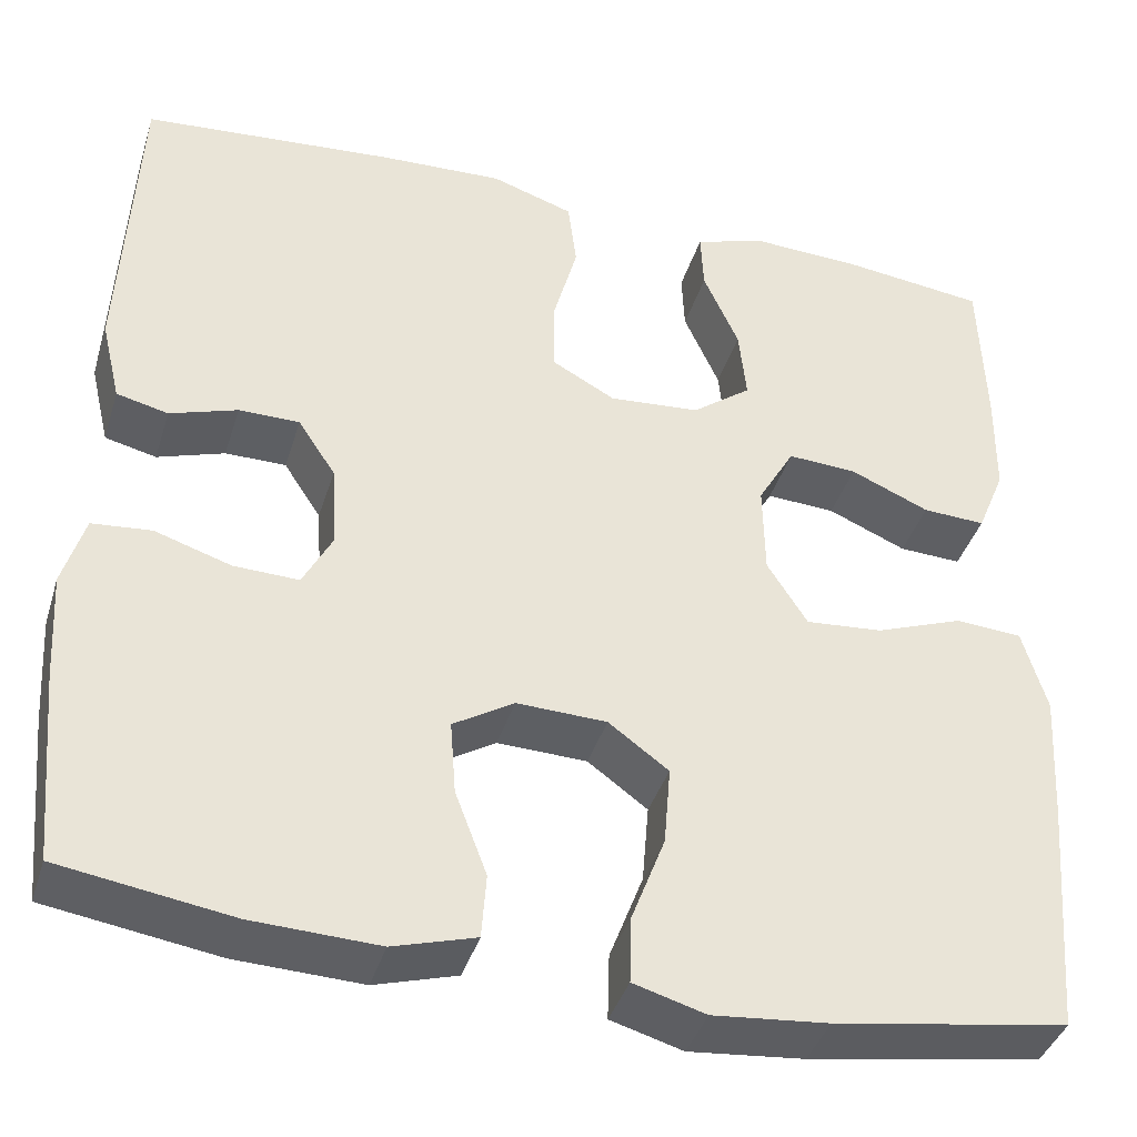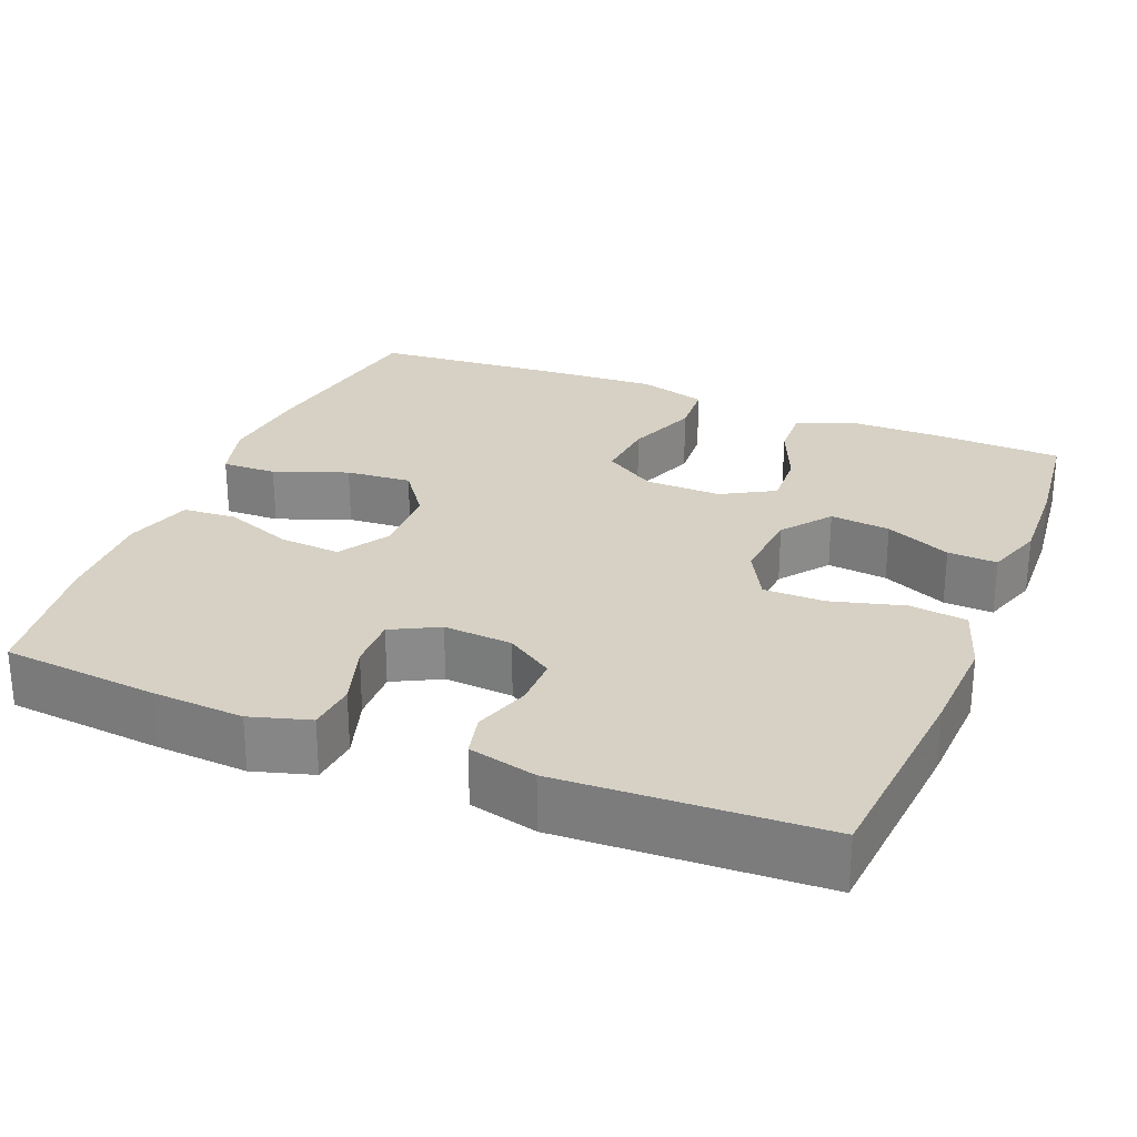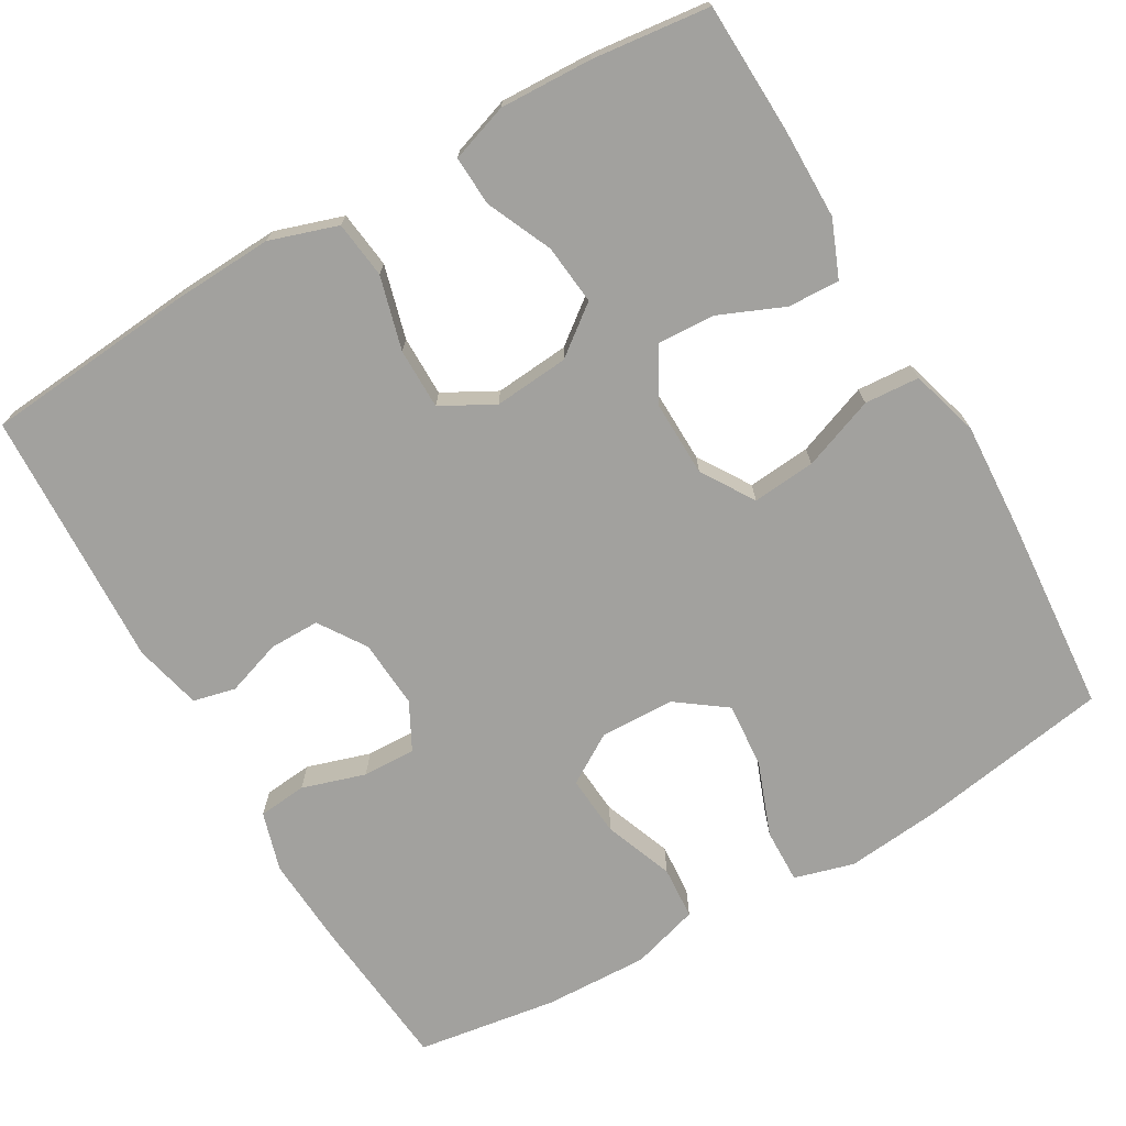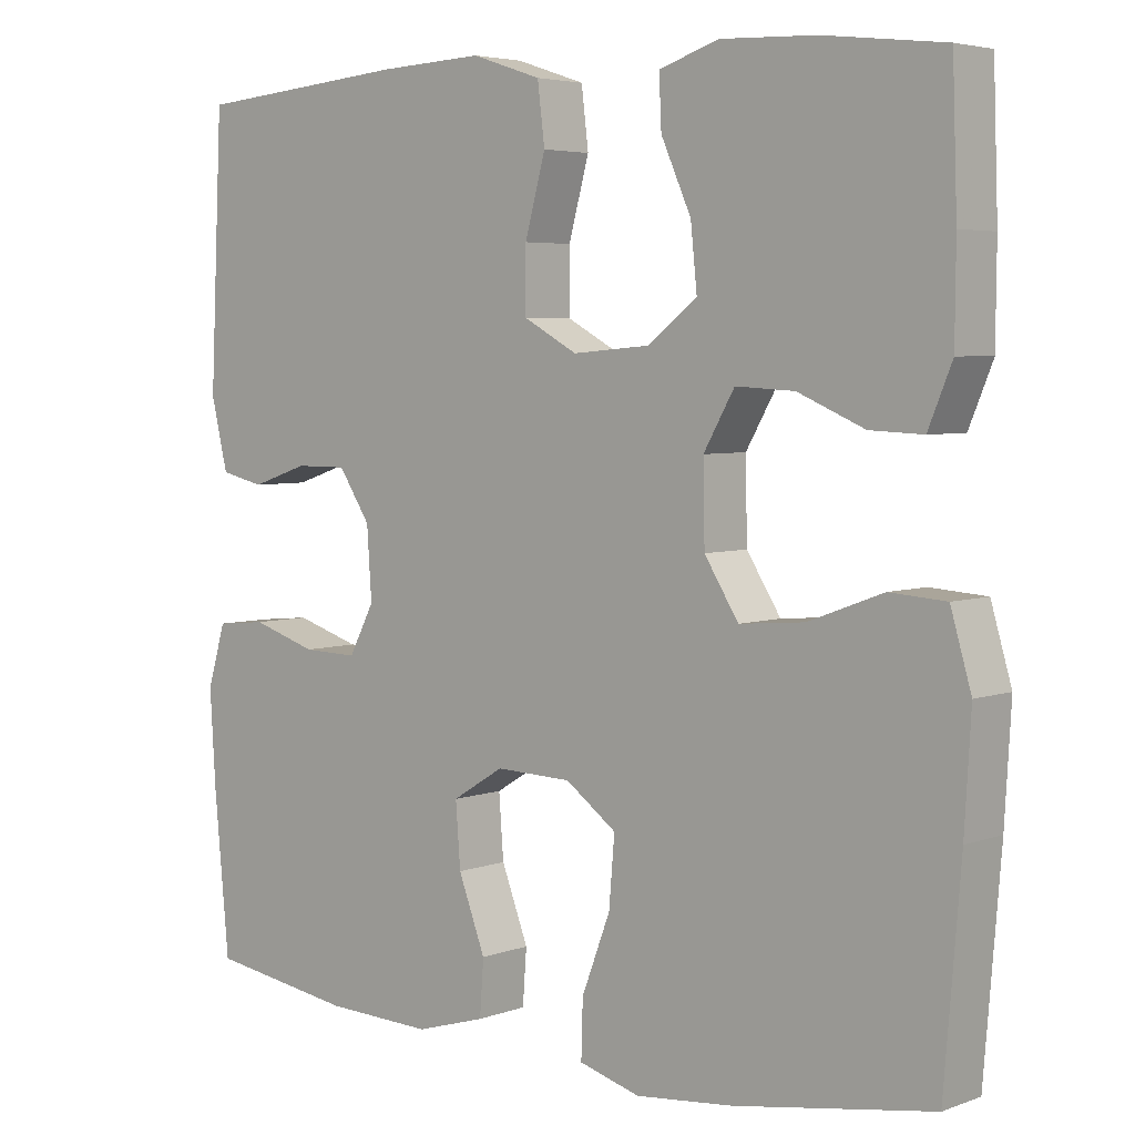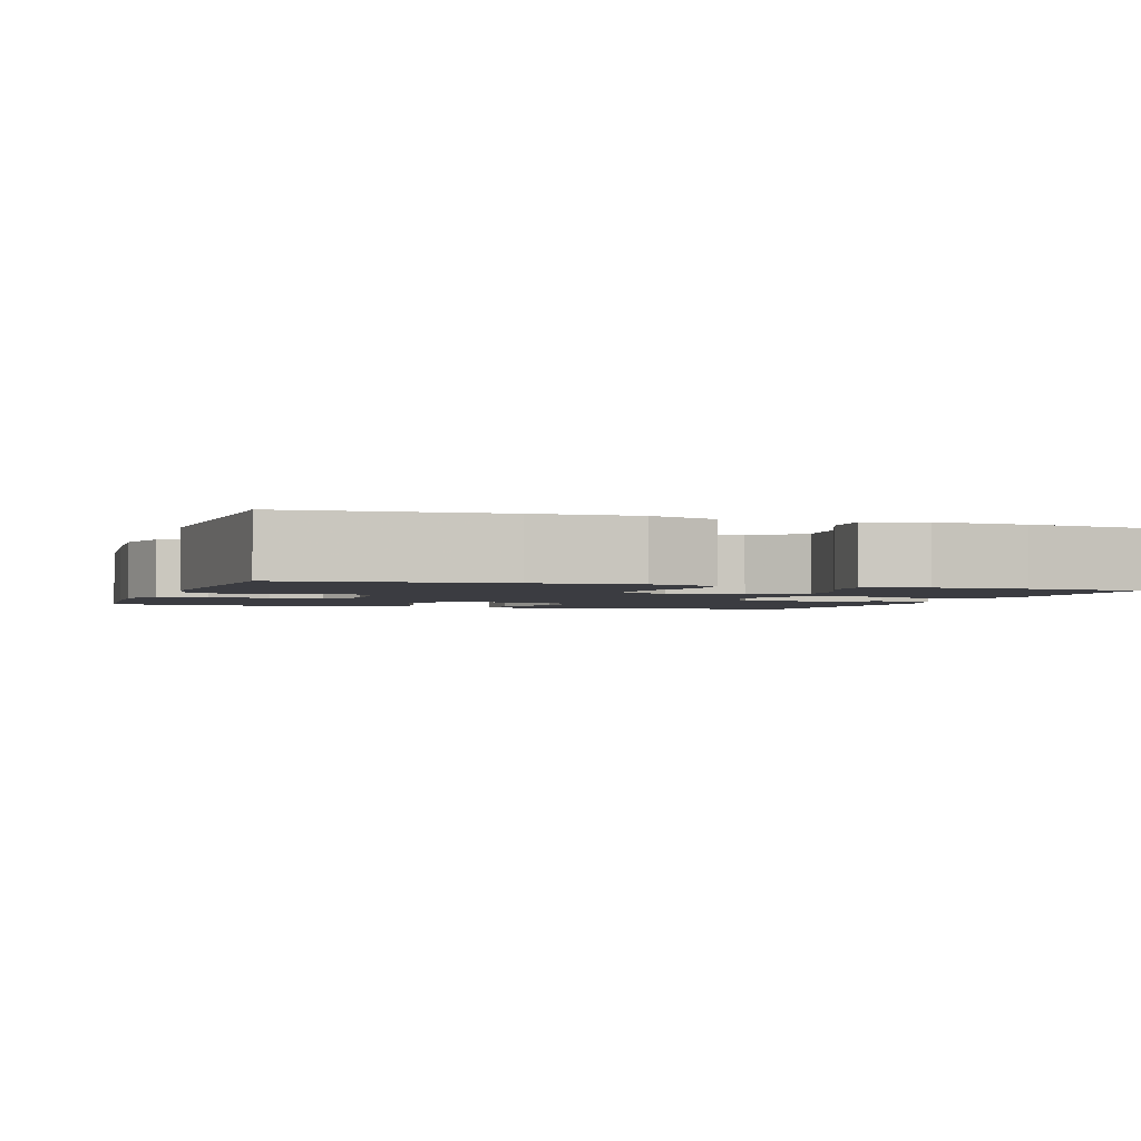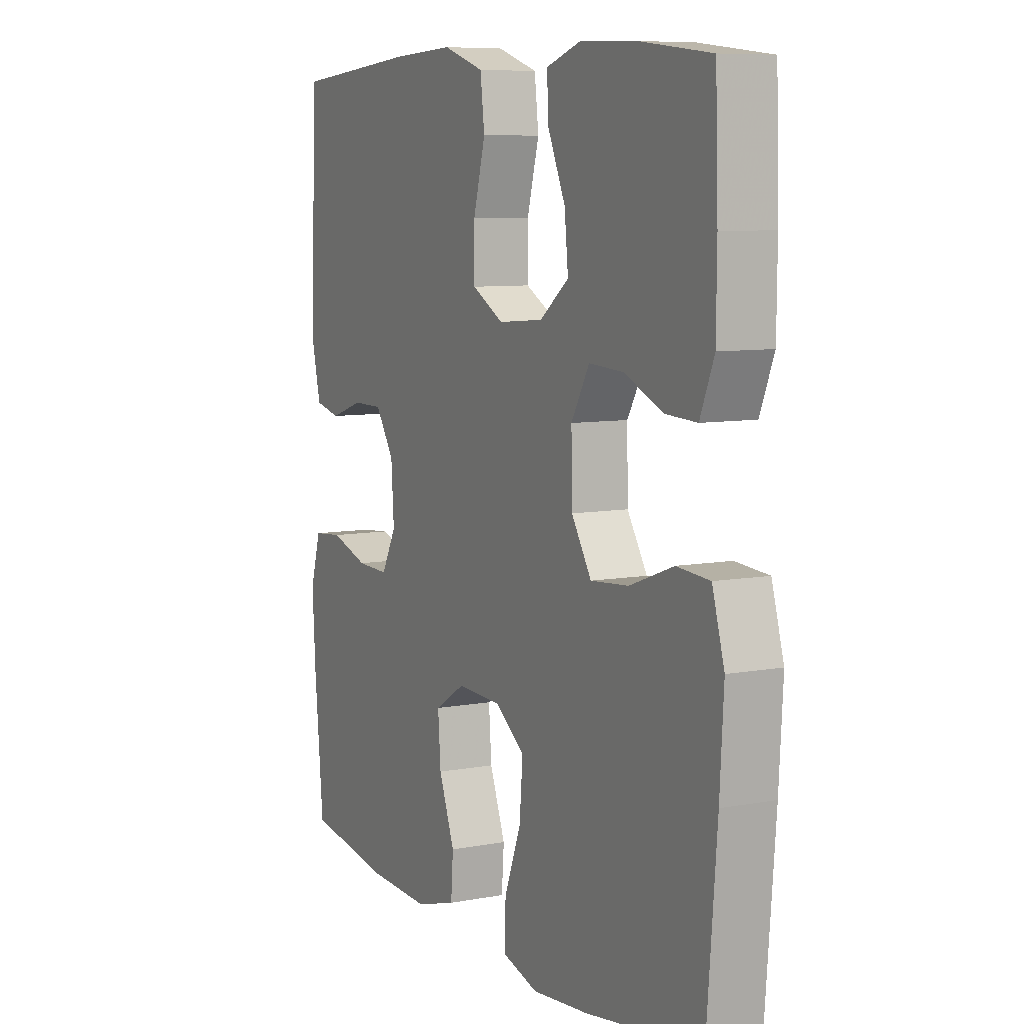
<metadata>
{"format":"obj","ext":"obj","renderer":"f3d","projection":"perspective","resolution":1024,"background":"white","views":[{"elev":-39.8,"azim":-16.7,"up":"+Z"},{"elev":26.9,"azim":-67.8,"up":"+Y"},{"elev":-72.1,"azim":30.2,"up":"+Y"},{"elev":4.6,"azim":40.9,"up":"+Z"},{"elev":-2.2,"azim":-18.7,"up":"+Y"},{"elev":8.1,"azim":62.8,"up":"+Z"}]}
</metadata>
<code>
v -0.5 0.07 -0.5
v -0.519 0.07 -0.296
v -0.526 0.07 -0.179
v -0.503 0.07 -0.102
v -0.44 0.07 -0.096
v -0.358 0.07 -0.122
v -0.289 0.07 -0.124
v -0.257 0.07 -0.063
v -0.263 0.07 0.026
v -0.303 0.07 0.087
v -0.368 0.07 0.087
v -0.44 0.07 0.063
v -0.495 0.07 0.076
v -0.516 0.07 0.164
v -0.5 0.07 0.5
v -0.229 0.07 0.523
v -0.097 0.07 0.529
v -0.009 0.07 0.5
v 0 0.07 0.426
v -0.026 0.07 0.331
v -0.026 0.07 0.252
v 0.042 0.07 0.215
v 0.139 0.07 0.223
v 0.202 0.07 0.271
v 0.194 0.07 0.349
v 0.156 0.07 0.434
v 0.153 0.07 0.498
v 0.228 0.07 0.523
v 0.348 0.07 0.518
v 0.5 0.07 0.5
v 0.506 0.07 0.33
v 0.505 0.07 0.213
v 0.475 0.07 0.14
v 0.408 0.07 0.143
v 0.324 0.07 0.179
v 0.25 0.07 0.183
v 0.211 0.07 0.115
v 0.213 0.07 0.016
v 0.256 0.07 -0.052
v 0.338 0.07 -0.045
v 0.432 0.07 -0.01
v 0.503 0.07 -0.015
v 0.529 0.07 -0.104
v 0.521 0.07 -0.242
v 0.5 0.07 -0.5
v 0.251 0.07 -0.54
v 0.128 0.07 -0.552
v 0.051 0.07 -0.53
v 0.053 0.07 -0.459
v 0.089 0.07 -0.364
v 0.096 0.07 -0.279
v 0.032 0.07 -0.232
v -0.064 0.07 -0.229
v -0.129 0.07 -0.269
v -0.123 0.07 -0.348
v -0.089 0.07 -0.438
v -0.094 0.07 -0.507
v -0.182 0.07 -0.533
v -0.317 0.07 -0.528
v -0.5 0 -0.5
v -0.519 0 -0.296
v -0.526 0 -0.179
v -0.503 0 -0.102
v -0.44 0 -0.096
v -0.358 0 -0.122
v -0.289 0 -0.124
v -0.257 0 -0.063
v -0.263 0 0.026
v -0.303 0 0.087
v -0.368 0 0.087
v -0.44 0 0.063
v -0.495 0 0.076
v -0.516 0 0.164
v -0.5 0 0.5
v -0.229 0 0.523
v -0.097 0 0.529
v -0.009 0 0.5
v 0 0 0.426
v -0.026 0 0.331
v -0.026 0 0.252
v 0.042 0 0.215
v 0.139 0 0.223
v 0.202 0 0.271
v 0.194 0 0.349
v 0.156 0 0.434
v 0.153 0 0.498
v 0.228 0 0.523
v 0.348 0 0.518
v 0.5 0 0.5
v 0.506 0 0.33
v 0.505 0 0.213
v 0.475 0 0.14
v 0.408 0 0.143
v 0.324 0 0.179
v 0.25 0 0.183
v 0.211 0 0.115
v 0.213 0 0.016
v 0.256 0 -0.052
v 0.338 0 -0.045
v 0.432 0 -0.01
v 0.503 0 -0.015
v 0.529 0 -0.104
v 0.521 0 -0.242
v 0.5 0 -0.5
v 0.251 0 -0.54
v 0.128 0 -0.552
v 0.051 0 -0.53
v 0.053 0 -0.459
v 0.089 0 -0.364
v 0.096 0 -0.279
v 0.032 0 -0.232
v -0.064 0 -0.229
v -0.129 0 -0.269
v -0.123 0 -0.348
v -0.089 0 -0.438
v -0.094 0 -0.507
v -0.182 0 -0.533
v -0.317 0 -0.528
f 4 5 6
f 3 4 6
f 2 3 6
f 1 2 6
f 59 1 6
f 58 59 6
f 57 58 6
f 56 57 6
f 55 56 6
f 54 55 6 7
f 53 54 7 8
f 52 53 8 9
f 51 52 9 10
f 48 49 50
f 47 48 50
f 46 47 50
f 45 46 50
f 44 45 50
f 43 44 50
f 42 43 50
f 41 42 50
f 40 41 50
f 39 40 50 51
f 38 39 51 10
f 33 34 35
f 32 33 35
f 31 32 35
f 30 31 35
f 29 30 35
f 28 29 35
f 27 28 35
f 26 27 35
f 25 26 35
f 24 25 35 36
f 23 24 36 37
f 18 19 20
f 17 18 20
f 16 17 20
f 15 16 20
f 14 15 20
f 13 14 20
f 12 13 20
f 11 12 20
f 10 11 20 21
f 37 38 10
f 23 37 10
f 22 23 10
f 10 21 22
f 65 64 63
f 65 63 62
f 65 62 61
f 65 61 60
f 65 60 118
f 65 118 117
f 65 117 116
f 65 116 115
f 65 115 114
f 66 65 114 113
f 67 66 113 112
f 68 67 112 111
f 69 68 111 110
f 109 108 107
f 109 107 106
f 109 106 105
f 109 105 104
f 109 104 103
f 109 103 102
f 109 102 101
f 109 101 100
f 109 100 99
f 110 109 99 98
f 69 110 98 97
f 94 93 92
f 94 92 91
f 94 91 90
f 94 90 89
f 94 89 88
f 94 88 87
f 94 87 86
f 94 86 85
f 94 85 84
f 95 94 84 83
f 96 95 83 82
f 79 78 77
f 79 77 76
f 79 76 75
f 79 75 74
f 79 74 73
f 79 73 72
f 79 72 71
f 79 71 70
f 80 79 70 69
f 69 97 96
f 69 96 82
f 69 82 81
f 81 80 69
f 1 60 61 2
f 2 61 62 3
f 3 62 63 4
f 4 63 64 5
f 5 64 65 6
f 6 65 66 7
f 7 66 67 8
f 8 67 68 9
f 9 68 69 10
f 10 69 70 11
f 11 70 71 12
f 12 71 72 13
f 13 72 73 14
f 14 73 74 15
f 15 74 75 16
f 16 75 76 17
f 17 76 77 18
f 18 77 78 19
f 19 78 79 20
f 20 79 80 21
f 21 80 81 22
f 22 81 82 23
f 23 82 83 24
f 24 83 84 25
f 25 84 85 26
f 26 85 86 27
f 27 86 87 28
f 28 87 88 29
f 29 88 89 30
f 30 89 90 31
f 31 90 91 32
f 32 91 92 33
f 33 92 93 34
f 34 93 94 35
f 35 94 95 36
f 36 95 96 37
f 37 96 97 38
f 38 97 98 39
f 39 98 99 40
f 40 99 100 41
f 41 100 101 42
f 42 101 102 43
f 43 102 103 44
f 44 103 104 45
f 45 104 105 46
f 46 105 106 47
f 47 106 107 48
f 48 107 108 49
f 49 108 109 50
f 50 109 110 51
f 51 110 111 52
f 52 111 112 53
f 53 112 113 54
f 54 113 114 55
f 55 114 115 56
f 56 115 116 57
f 57 116 117 58
f 58 117 118 59
f 59 118 60 1

</code>
